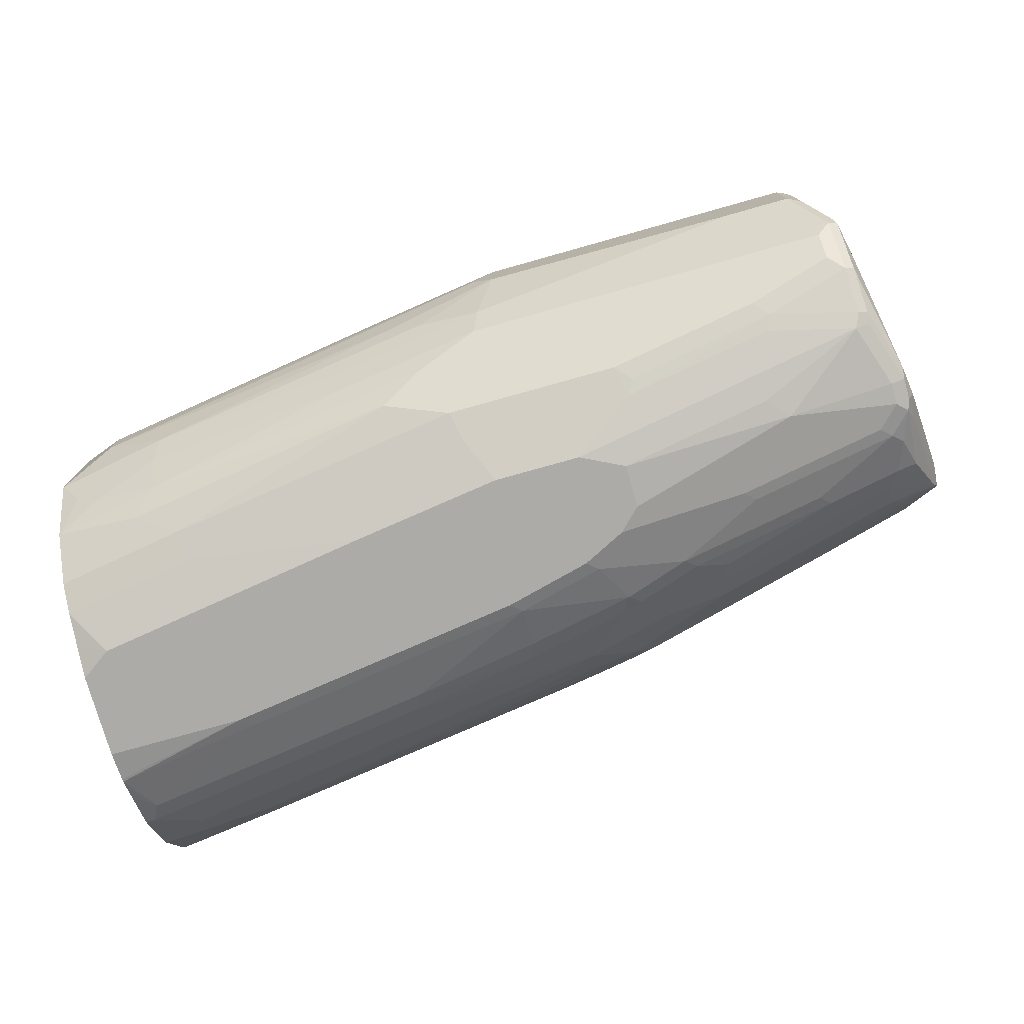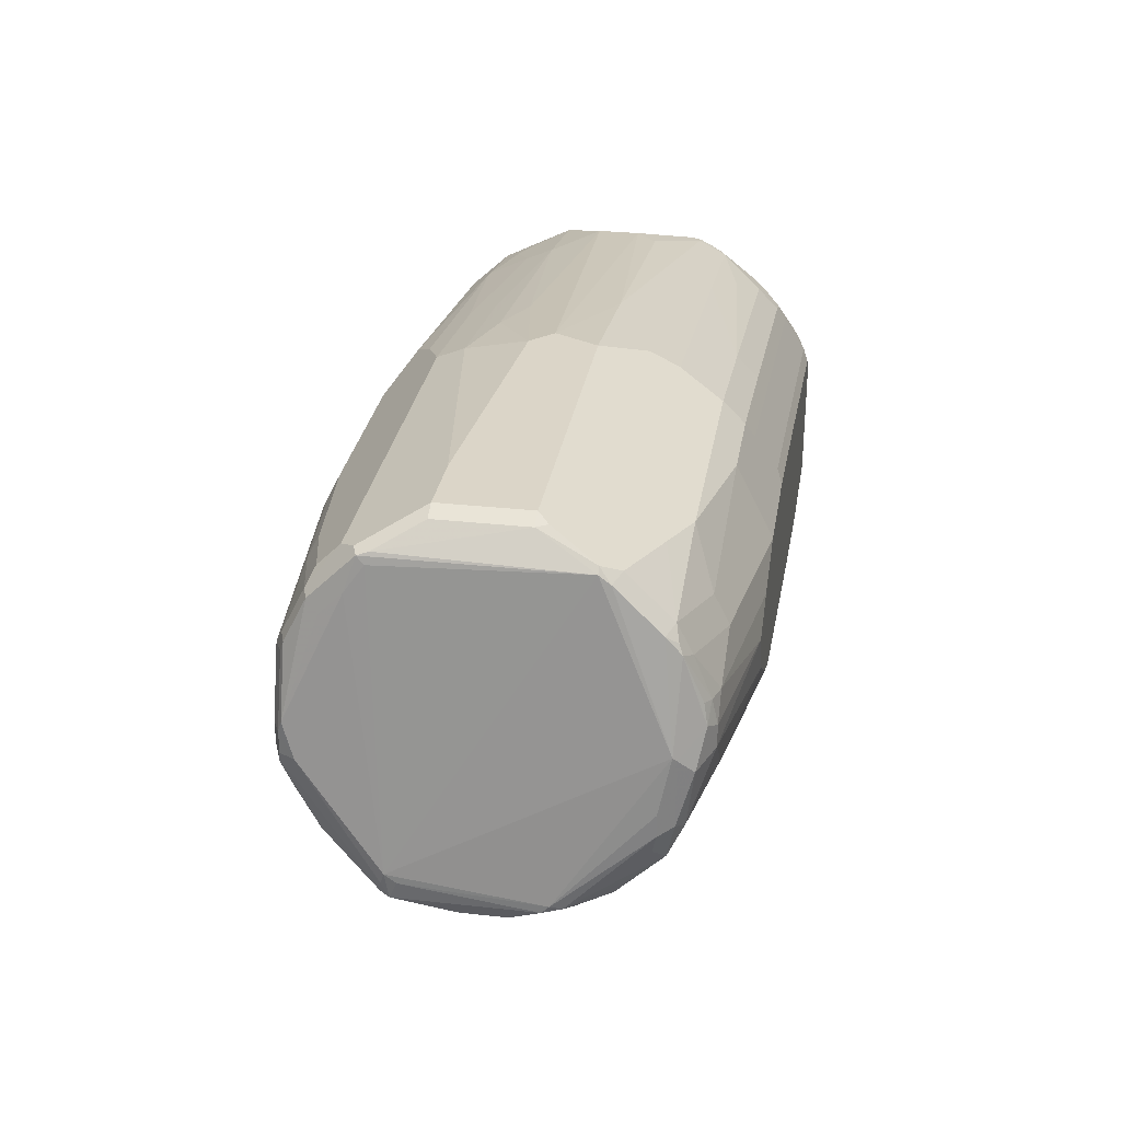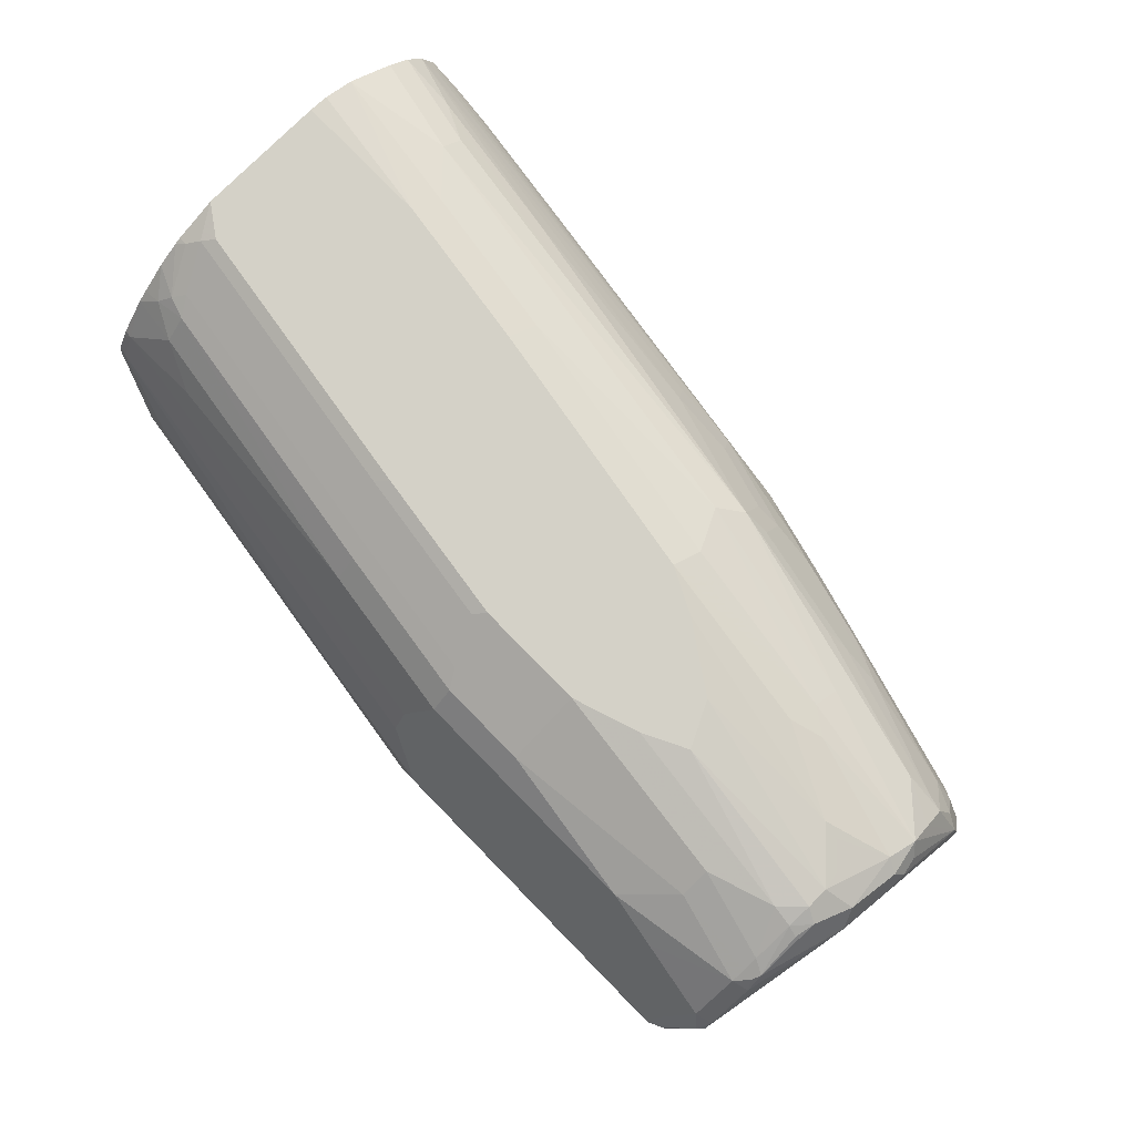
<metadata>
{"format":"obj","ext":"obj","renderer":"f3d","projection":"perspective","resolution":1024,"background":"white","views":[{"elev":-76.4,"azim":-164.3,"up":"+Z"},{"elev":29.6,"azim":-80.7,"up":"+Y"},{"elev":79.8,"azim":-134.5,"up":"+Z"}]}
</metadata>
<code>
v -0.5518 0.03065 0.0102
v -0.5518 0.03065 -0.0102
v -0.5415 0.03065 0.02042
v -0.7662 0.0613 0.0102
v -0.5109 0.03065 -0.03064
v -0.756 0.0613 -0.0102
v -0.7458 0.0613 -0.02042
v -0.5211 0.03065 0.03064
v -0.7356 0.0613 0.03064
v -0.613 0.04088 0.02042
v -0.7867 0.07153 0.03064
v -0.7952 0.07323 0.02894
v -0.8054 0.07323 0.01872
v -0.8071 0.07153 0.0102
v -0.8786 0.09195 -0.0102
v -0.5065 0.03175 -0.03554
v -0.5065 0.03065 -0.03064
v -0.7254 0.0613 -0.03064
v -0.562 0.04088 -0.04086
v -0.756 0.06387 -0.0217
v -0.8378 0.0843 -0.0217
v -0.7765 0.07409 -0.04214
v -0.7662 0.07153 -0.04086
v -0.5065 0.03065 0.03064
v -0.5065 0.03183 0.03968
v -0.739 0.06812 0.04426
v -0.7697 0.07834 0.05449
v -0.7816 0.07664 0.04596
v -0.516 0.03576 0.04596
v -0.705 0.0613 0.04086
v -0.7084 0.06812 0.05449
v -0.802 0.07664 0.03574
v -0.8276 0.08175 0.03064
v -0.8378 0.08175 0.02042
v -0.9195 0.1022 0.0102
v -0.9195 0.1022 -0.0102
v -0.5065 0.0337 -0.03944
v -0.562 0.04769 -0.05449
v -0.8276 0.0843 -0.03192
v -0.9195 0.1047 -0.0217
v -0.8173 0.09877 -0.06471
v -0.7662 0.07834 -0.05449
v -0.8684 0.09452 -0.03192
v -0.9195 0.1149 -0.04214
v -0.8276 0.09452 -0.05234
v -0.5065 0.03797 0.05399
v -0.7697 0.08857 0.07491
v -0.7816 0.08686 0.06641
v -0.8429 0.09707 0.05619
v -0.6062 0.05792 0.06471
v -0.8633 0.09707 0.04596
v -0.8429 0.08686 0.03574
v -0.9246 0.1073 0.02554
v -0.9331 0.109 0.01362
v -0.9331 0.109 -0.006801
v -0.9263 0.1056 -0.01362
v -0.5109 0.04769 -0.06471
v -0.5065 0.0398 -0.05052
v -0.6539 0.06812 -0.06471
v -0.7254 0.07834 -0.06471
v -0.9246 0.1073 -0.02298
v -0.9365 0.1158 -0.03404
v -0.7867 0.09877 -0.07491
v -0.7765 0.08857 -0.06471
v -0.9093 0.1192 -0.05449
v -0.9093 0.1294 -0.06471
v -0.7458 0.08857 -0.07491
v -0.9348 0.1175 -0.0383
v -0.5065 0.04613 0.06625
v -0.5347 0.04769 0.06471
v -0.7594 0.09877 0.08513
v -0.8531 0.1175 0.07663
v -0.9025 0.1192 0.06471
v -0.8309 0.09877 0.06471
v -0.6267 0.06812 0.07491
v -0.5551 0.06812 0.08513
v -0.9144 0.1175 0.05619
v -0.9144 0.1073 0.03574
v -0.928 0.1141 0.03916
v -0.9348 0.1175 0.03574
v -0.9365 0.1158 0.02724
v -0.5313 0.05792 -0.07491
v -0.5109 0.06812 -0.08513
v -0.5065 0.04769 -0.06471
v -0.613 0.06471 -0.06811
v -0.6028 0.06812 -0.07491
v -0.9374 0.1239 -0.03064
v -0.9374 0.1277 -0.03574
v -0.9365 0.1226 -0.03744
v -0.8173 0.109 -0.07491
v -0.8225 0.1175 -0.07917
v -0.8071 0.1226 -0.08555
v -0.7765 0.1124 -0.08555
v -0.7662 0.109 -0.08513
v -0.9246 0.1379 -0.06385
v -0.9144 0.1379 -0.06895
v -0.8786 0.1328 -0.07535
v -0.7152 0.09877 -0.08513
v -0.6539 0.08857 -0.08513
v -0.9272 0.1635 -0.07279
v -0.9246 0.1686 -0.07917
v -0.9246 0.1583 -0.07407
v -0.5065 0.05636 0.07647
v -0.5551 0.05792 0.07491
v -0.7697 0.1192 0.09535
v -0.8514 0.1294 0.08513
v -0.6471 0.09877 0.09535
v -0.7084 0.109 0.09535
v -0.9229 0.1396 0.07491
v -0.9229 0.1294 0.06471
v -0.9229 0.1192 0.05449
v -0.5065 0.07882 0.09485
v -0.5756 0.08857 0.09535
v -0.928 0.1448 0.06981
v -0.9297 0.1533 0.07151
v -0.9365 0.1192 0.03064
v -0.516 0.07664 -0.08939
v -0.5065 0.07102 -0.08659
v -0.5065 0.06812 -0.08513
v -0.659 0.09707 -0.08939
v -0.9272 0.189 0.07663
v -0.9169 0.2605 0.04596
v -0.9178 0.2571 -0.04256
v -0.9195 0.2452 -0.05108
v -0.9297 0.1737 -0.07151
v -0.802 0.1277 -0.08939
v -0.7713 0.1175 -0.08939
v -0.9195 0.1533 -0.07535
v -0.9144 0.1583 -0.07917
v -0.8735 0.1379 -0.07917
v -0.7203 0.1073 -0.08939
v -0.9263 0.1737 -0.07833
v -0.9195 0.1737 -0.08173
v -0.7662 0.1328 0.1022
v -0.7816 0.1277 0.09705
v -0.848 0.1431 0.09195
v -0.8633 0.1379 0.08683
v -0.5722 0.1022 0.1022
v -0.6437 0.1124 0.1022
v -0.705 0.1226 0.1022
v -0.9195 0.1533 0.08173
v -0.9246 0.1482 0.07663
v -0.5065 0.09313 0.101
v -0.9263 0.1566 0.07833
v -0.9297 0.1635 0.07151
v -0.5773 0.1073 -0.09961
v -0.5065 0.09632 -0.09905
v -0.5109 0.08175 -0.09195
v -0.5065 0.08175 -0.09195
v -0.7203 0.1277 -0.09961
v -0.9263 0.1873 0.07833
v -0.9161 0.2282 0.07833
v -0.9169 0.2363 0.07151
v -0.9169 0.2465 0.06129
v -0.9169 0.2567 0.05108
v -0.9144 0.2631 0.04596
v -0.9059 0.2724 0.02042
v -0.9161 0.2622 -0.04086
v -0.9169 0.2605 -0.04596
v -0.9169 0.2401 -0.06641
v -0.9195 0.235 -0.06129
v -0.9272 0.189 -0.07663
v -0.9263 0.1839 -0.07833
v -0.7969 0.1328 -0.09195
v -0.7611 0.1379 -0.09961
v -0.8225 0.1379 -0.08939
v -0.8378 0.1533 -0.09195
v -0.9093 0.1635 -0.08173
v -0.8429 0.1482 -0.08939
v -0.9195 0.1839 -0.08173
v -0.8684 0.1839 -0.09195
v -0.7867 0.1635 -0.1022
v -0.7765 0.1533 -0.1022
v -0.7867 0.1431 0.1022
v -0.8889 0.1635 0.09195
v -0.8684 0.1533 0.09195
v -0.5065 0.1022 0.1022
v -0.8974 0.1652 0.09025
v -0.9076 0.1754 0.09025
v -0.9093 0.1839 0.09195
v -0.9144 0.1686 0.08683
v -0.9229 0.1805 0.08513
v -0.6437 0.1226 -0.1022
v -0.5722 0.1124 -0.1022
v -0.5065 0.09783 -0.09941
v -0.5065 0.08466 -0.09339
v -0.7152 0.1328 -0.1022
v -0.9161 0.1975 0.08853
v -0.9144 0.2069 0.08683
v -0.9093 0.2056 0.08939
v -0.9093 0.2248 0.08173
v -0.9093 0.2316 0.07833
v -0.9144 0.2324 0.07663
v -0.9093 0.2384 0.07491
v -0.9093 0.2588 0.05449
v -0.9042 0.2733 0.02554
v -0.8991 0.2759 0.02042
v -0.9059 0.2724 -0.02042
v -0.9127 0.2622 -0.04766
v -0.9067 0.2707 -0.02554
v -0.9025 0.2724 -0.02724
v -0.9127 0.2418 -0.06811
v -0.9169 0.2196 -0.07663
v -0.9161 0.2146 -0.07833
v -0.756 0.1431 -0.1022
v -0.9093 0.2146 -0.08173
v -0.8582 0.1941 -0.09195
v -0.7867 0.1839 -0.1022
v -0.8173 0.1635 0.1022
v -0.5065 0.1635 0.1022
v -0.9093 0.1941 0.09195
v -0.9161 0.1873 0.08853
v -0.8276 0.1839 0.1022
v -0.5065 0.1124 -0.1022
v -0.8991 0.2043 0.09195
v -0.8684 0.2146 0.09195
v -0.8684 0.2282 0.08513
v -0.848 0.2486 0.07491
v -0.8735 0.2529 0.06641
v -0.8991 0.2724 0.02724
v -0.8991 0.2759 -0.02042
v -0.7458 0.2759 0.02042
v -0.9093 0.2656 -0.04086
v -0.9059 0.2588 -0.05449
v -0.8718 0.2724 -0.02724
v -0.9127 0.2213 -0.07833
v -0.9059 0.2486 -0.06471
v -0.8718 0.2316 -0.07833
v -0.8684 0.2248 -0.08173
v -0.7969 0.2146 -0.09195
v -0.8378 0.2043 -0.09195
v -0.7662 0.1941 -0.1022
v -0.5065 0.1839 0.09415
v -0.5109 0.1839 0.09577
v -0.516 0.1788 0.09961
v -0.5211 0.1737 0.1022
v -0.8071 0.1941 0.1022
v -0.5065 0.1533 -0.1022
v -0.7765 0.2043 0.1022
v -0.7765 0.2384 0.08513
v -0.7356 0.2486 0.07491
v -0.7356 0.252 0.06811
v -0.7254 0.2588 0.05449
v -0.7254 0.2656 0.04086
v -0.7458 0.2724 0.02724
v -0.8684 0.2759 -0.02042
v -0.7356 0.2759 0
v -0.5824 0.2452 0.04086
v -0.6743 0.2656 0.02042
v -0.865 0.2384 -0.07491
v -0.7322 0.2588 -0.05449
v -0.7356 0.2656 -0.04086
v -0.7935 0.2282 -0.08513
v -0.8003 0.2213 -0.08853
v -0.7152 0.2146 -0.09195
v -0.7254 0.1941 -0.1022
v -0.5065 0.1868 0.09269
v -0.5211 0.2043 0.08555
v -0.5262 0.1992 0.08939
v -0.6488 0.1992 0.09961
v -0.6539 0.1941 0.1022
v -0.5065 0.1678 -0.09743
v -0.5211 0.1635 -0.1022
v -0.7254 0.2043 0.1022
v -0.7356 0.2384 0.08513
v -0.6641 0.2384 0.07491
v -0.6232 0.2384 0.06471
v -0.5824 0.2384 0.05449
v -0.7458 0.2759 -0.0102
v -0.5313 0.2452 0.0102
v -0.5313 0.2452 -0.0102
v -0.5109 0.235 0.04086
v -0.5415 0.2452 0.02042
v -0.6812 0.2384 -0.07491
v -0.6607 0.2486 -0.05449
v -0.5585 0.2282 -0.06471
v -0.6301 0.2384 -0.06471
v -0.7016 0.2486 -0.06471
v -0.705 0.2656 -0.03064
v -0.562 0.2452 -0.03064
v -0.6641 0.2554 -0.04086
v -0.7118 0.2282 -0.08513
v -0.5687 0.2077 -0.08513
v -0.5722 0.1941 -0.09195
v -0.6539 0.1839 -0.1022
v -0.5065 0.1975 0.08513
v -0.5313 0.2077 0.08513
v -0.516 0.2094 0.07917
v -0.659 0.2196 0.08939
v -0.7203 0.2094 0.09961
v -0.5065 0.1839 -0.09195
v -0.7305 0.2299 0.08939
v -0.6641 0.2282 0.08513
v -0.5313 0.2179 0.07491
v -0.5518 0.2282 0.06471
v -0.5109 0.2282 0.05449
v -0.6846 0.2656 -0.02042
v -0.5065 0.235 0.0365
v -0.5065 0.235 -0.03064
v -0.5065 0.2319 0.0453
v -0.5065 0.2339 0.0414
v -0.5483 0.2179 -0.07491
v -0.5585 0.2384 -0.04426
v -0.5279 0.2282 -0.05449
v -0.5065 0.2179 -0.06471
v -0.5313 0.235 -0.04086
v -0.5065 0.1975 -0.08513
v -0.5065 0.1956 -0.08609
v -0.5065 0.2098 0.07387
v -0.5065 0.2145 0.06935
v -0.5065 0.2278 0.05248
v -0.5065 0.2296 0.0494
v -0.5065 0.2291 -0.04236
v -0.516 0.2299 -0.04596
v -0.5065 0.2077 -0.07491
v -0.5065 0.2189 -0.06281
f 172 184 183
f 172 214 184
f 180 212 182
f 172 263 238
f 172 183 187
f 172 285 263
f 172 238 214
f 172 187 205
f 180 188 212
f 174 209 175
f 175 180 179
f 175 179 178
f 175 209 180
f 180 211 188
f 172 256 285
f 180 182 181
f 172 205 173
f 172 232 256
f 203 226 204
f 171 208 172
f 159 202 160
f 180 209 213
f 160 202 226
f 160 226 203
f 160 203 162
f 160 162 161
f 162 203 204
f 172 208 232
f 162 204 163
f 164 173 205
f 164 167 173
f 166 169 167
f 170 204 206
f 170 206 171
f 171 206 207
f 171 207 208
f 163 204 170
f 180 213 211
f 202 227 228
f 184 214 185
f 197 246 221
f 198 201 200
f 198 221 201
f 199 201 223
f 199 223 224
f 199 224 202
f 201 221 246
f 201 246 225
f 201 225 252
f 201 252 251
f 201 251 224
f 201 224 223
f 202 224 227
f 202 228 226
f 159 199 202
f 197 269 246
f 197 247 269
f 197 222 247
f 197 245 222
f 188 211 190
f 188 190 189
f 190 211 215
f 190 215 191
f 191 215 216
f 191 216 192
f 192 194 193
f 182 212 188
f 192 216 217
f 194 217 218
f 194 218 219
f 194 219 195
f 195 220 196
f 195 219 220
f 196 220 197
f 197 220 245
f 192 217 194
f 158 201 199
f 126 130 129
f 158 198 200
f 134 175 176
f 134 176 136
f 134 140 139
f 134 139 138
f 134 138 177
f 134 177 210
f 134 210 236
f 134 236 261
f 134 261 264
f 134 264 239
f 134 239 237
f 134 237 213
f 134 213 209
f 134 209 174
f 136 176 141
f 134 174 175
f 133 173 167
f 133 172 173
f 133 171 172
f 204 226 206
f 126 205 165
f 126 165 127
f 126 129 166
f 126 166 167
f 126 167 164
f 127 165 150
f 136 141 137
f 127 150 131
f 129 168 167
f 129 167 169
f 129 169 166
f 132 163 170
f 132 170 133
f 133 167 168
f 133 170 171
f 129 133 168
f 138 143 177
f 141 175 178
f 141 178 179
f 152 190 191
f 152 191 192
f 152 192 193
f 152 193 153
f 153 193 194
f 153 194 154
f 154 194 195
f 152 189 190
f 154 195 155
f 156 195 196
f 156 196 157
f 157 196 197
f 157 197 221
f 157 221 198
f 157 198 158
f 158 199 159
f 155 195 156
f 158 200 201
f 152 188 189
f 151 182 188
f 141 179 180
f 141 180 181
f 141 181 182
f 141 182 144
f 141 144 142
f 141 176 175
f 144 182 151
f 151 188 152
f 146 183 184
f 146 150 183
f 147 186 148
f 147 184 185
f 148 186 149
f 150 165 205
f 150 205 187
f 150 187 183
f 146 184 147
f 206 226 228
f 302 305 315
f 206 229 230
f 265 289 293
f 265 293 266
f 266 293 287
f 266 287 294
f 266 294 295
f 266 295 267
f 267 295 296
f 267 296 268
f 269 271 297
f 269 297 279
f 270 273 272
f 270 272 298
f 270 298 299
f 270 299 271
f 271 299 280
f 265 292 289
f 265 290 292
f 264 290 265
f 263 285 284
f 255 282 283
f 255 283 284
f 255 284 285
f 255 285 256
f 257 286 258
f 258 287 259
f 258 286 288
f 271 280 297
f 258 288 287
f 259 293 289
f 260 289 292
f 260 292 290
f 260 290 264
f 260 264 261
f 262 263 291
f 263 284 291
f 259 287 293
f 272 296 300
f 272 300 301
f 272 301 298
f 287 288 294
f 288 309 310
f 288 310 294
f 294 310 296
f 294 296 295
f 296 310 311
f 296 311 312
f 286 309 288
f 296 312 300
f 299 314 306
f 126 164 205
f 302 315 307
f 304 306 314
f 304 314 305
f 305 314 316
f 313 316 314
f 299 313 314
f 252 280 281
f 283 291 284
f 283 307 308
f 274 278 277
f 274 277 276
f 274 276 302
f 274 302 283
f 274 283 282
f 275 281 280
f 275 280 303
f 283 308 291
f 275 303 276
f 276 304 305
f 276 305 302
f 279 297 280
f 280 299 306
f 280 306 304
f 280 304 303
f 283 302 307
f 276 303 304
f 206 228 229
f 252 279 280
f 251 278 274
f 219 244 245
f 219 245 220
f 222 245 244
f 222 244 248
f 222 248 272
f 222 272 249
f 222 249 247
f 224 250 227
f 224 251 274
f 224 274 250
f 225 246 252
f 227 250 228
f 228 250 253
f 228 253 254
f 228 254 230
f 219 243 244
f 219 242 243
f 219 241 242
f 218 241 219
f 206 230 231
f 206 231 208
f 206 208 207
f 208 231 232
f 210 233 234
f 210 234 235
f 210 235 236
f 228 230 229
f 211 213 215
f 215 237 239
f 215 239 216
f 216 239 240
f 216 240 217
f 217 240 218
f 218 240 265
f 218 265 241
f 213 237 215
f 230 254 253
f 230 253 282
f 230 282 255
f 243 248 244
f 246 269 252
f 247 249 270
f 247 270 271
f 247 271 269
f 248 268 296
f 248 296 272
f 243 268 248
f 249 272 273
f 250 274 282
f 250 282 253
f 251 252 281
f 251 281 275
f 251 275 276
f 251 276 277
f 251 277 278
f 249 273 270
f 252 269 279
f 243 267 268
f 241 266 243
f 230 255 256
f 230 256 232
f 230 232 231
f 233 257 234
f 234 257 258
f 234 258 259
f 234 259 235
f 243 266 267
f 235 259 289
f 235 260 261
f 235 261 236
f 238 263 262
f 239 264 265
f 239 265 240
f 241 243 242
f 241 265 266
f 235 289 260
f 125 163 132
f 88 125 89
f 124 162 125
f 22 41 42
f 22 42 23
f 22 39 43
f 22 43 44
f 22 44 45
f 22 45 41
f 25 46 29
f 26 31 27
f 27 47 48
f 27 48 28
f 27 31 47
f 28 48 49
f 28 49 51
f 28 51 32
f 29 46 30
f 21 43 39
f 21 40 43
f 20 39 22
f 20 21 39
f 16 257 233
f 16 233 210
f 16 210 177
f 16 177 143
f 16 143 112
f 16 112 103
f 16 103 69
f 30 46 31
f 16 69 46
f 16 25 24
f 16 24 17
f 16 19 37
f 18 23 19
f 19 38 37
f 19 23 42
f 19 42 38
f 16 46 25
f 31 46 50
f 31 50 47
f 32 51 52
f 41 65 66
f 41 66 63
f 42 64 67
f 42 67 60
f 43 62 44
f 44 62 68
f 44 68 65
f 41 44 65
f 46 69 70
f 47 71 72
f 47 72 73
f 47 73 74
f 47 74 48
f 47 50 70
f 47 70 75
f 47 75 76
f 46 70 50
f 16 286 257
f 41 45 44
f 41 63 64
f 33 52 34
f 34 52 53
f 34 53 35
f 35 53 54
f 35 54 55
f 35 55 36
f 36 55 56
f 41 64 42
f 36 56 40
f 37 38 57
f 38 59 57
f 38 42 60
f 38 60 59
f 40 56 61
f 40 61 62
f 40 62 43
f 37 57 58
f 47 76 71
f 16 309 286
f 125 162 163
f 4 9 11
f 5 16 17
f 5 7 18
f 5 18 19
f 5 19 16
f 6 20 7
f 6 15 21
f 6 21 20
f 7 20 22
f 7 22 23
f 7 23 18
f 8 24 25
f 8 25 9
f 9 26 27
f 9 27 28
f 4 10 9
f 4 15 6
f 4 36 15
f 4 14 36
f 1 2 5
f 1 5 17
f 1 17 24
f 1 24 8
f 1 8 3
f 1 3 4
f 1 4 2
f 9 28 11
f 2 4 6
f 2 7 5
f 3 8 9
f 3 9 10
f 3 10 4
f 4 11 12
f 4 12 13
f 4 13 14
f 2 6 7
f 9 25 29
f 9 29 30
f 9 30 31
f 16 185 214
f 16 214 238
f 16 238 262
f 16 262 291
f 16 291 308
f 16 308 307
f 16 307 315
f 16 147 185
f 16 315 305
f 16 316 313
f 16 313 299
f 16 299 298
f 16 298 301
f 16 301 300
f 16 300 312
f 16 312 311
f 16 305 316
f 16 310 309
f 16 186 147
f 16 118 149
f 9 31 26
f 11 28 32
f 11 32 52
f 11 52 33
f 11 33 12
f 12 33 34
f 12 34 13
f 16 149 186
f 13 34 14
f 14 35 36
f 15 36 40
f 15 40 21
f 16 37 58
f 16 58 84
f 16 84 119
f 16 119 118
f 14 34 35
f 48 74 49
f 16 311 310
f 49 73 77
f 97 130 126
f 98 131 120
f 98 120 99
f 100 125 132
f 100 132 101
f 101 133 129
f 101 129 128
f 101 128 102
f 101 132 133
f 105 134 135
f 105 135 106
f 105 108 140
f 105 140 134
f 106 136 137
f 106 137 109
f 97 129 130
f 97 128 129
f 96 128 97
f 95 128 96
f 87 116 88
f 88 116 121
f 88 121 122
f 88 122 123
f 88 123 124
f 88 124 125
f 89 125 100
f 106 135 134
f 90 97 91
f 92 126 93
f 92 97 126
f 93 127 94
f 93 126 127
f 94 127 131
f 94 131 98
f 95 102 128
f 91 97 92
f 83 120 117
f 107 113 138
f 107 139 140
f 121 151 152
f 121 152 153
f 121 153 154
f 121 154 155
f 121 155 122
f 122 155 156
f 122 156 157
f 122 157 158
f 122 158 159
f 122 159 123
f 123 159 124
f 124 159 160
f 124 160 161
f 124 161 162
f 49 74 73
f 121 145 151
f 120 131 150
f 118 148 149
f 117 150 146
f 107 140 108
f 109 141 142
f 109 142 114
f 109 137 141
f 112 143 138
f 112 138 113
f 114 142 115
f 107 138 139
f 115 142 144
f 115 151 145
f 115 145 116
f 116 145 121
f 117 146 147
f 117 147 148
f 117 148 118
f 117 120 150
f 115 144 151
f 83 99 120
f 106 134 136
f 83 118 119
f 59 86 85
f 59 67 86
f 62 81 87
f 62 87 88
f 62 88 89
f 62 89 68
f 63 66 90
f 57 86 82
f 63 90 91
f 63 92 93
f 63 93 94
f 63 94 67
f 63 67 64
f 65 68 66
f 66 68 95
f 66 95 96
f 63 91 92
f 66 96 97
f 57 85 86
f 57 84 58
f 49 77 51
f 83 86 99
f 51 77 78
f 51 78 52
f 52 78 53
f 53 78 79
f 53 79 80
f 57 59 85
f 53 80 54
f 54 81 62
f 54 62 55
f 55 62 56
f 56 62 61
f 57 82 83
f 57 83 119
f 57 119 84
f 54 80 81
f 66 97 90
f 59 60 67
f 67 98 99
f 73 111 77
f 75 104 76
f 76 103 112
f 76 112 113
f 76 113 107
f 77 111 78
f 79 111 80
f 73 110 111
f 80 111 110
f 80 109 114
f 80 114 115
f 80 115 116
f 80 116 81
f 81 116 87
f 82 86 83
f 83 117 118
f 80 110 109
f 73 109 110
f 78 111 79
f 69 103 76
f 68 89 100
f 68 100 101
f 68 101 102
f 68 102 95
f 67 99 86
f 69 76 104
f 72 109 73
f 69 104 70
f 71 105 106
f 71 106 72
f 71 76 107
f 71 107 108
f 71 108 105
f 72 106 109
f 70 104 75
f 67 94 98

</code>
